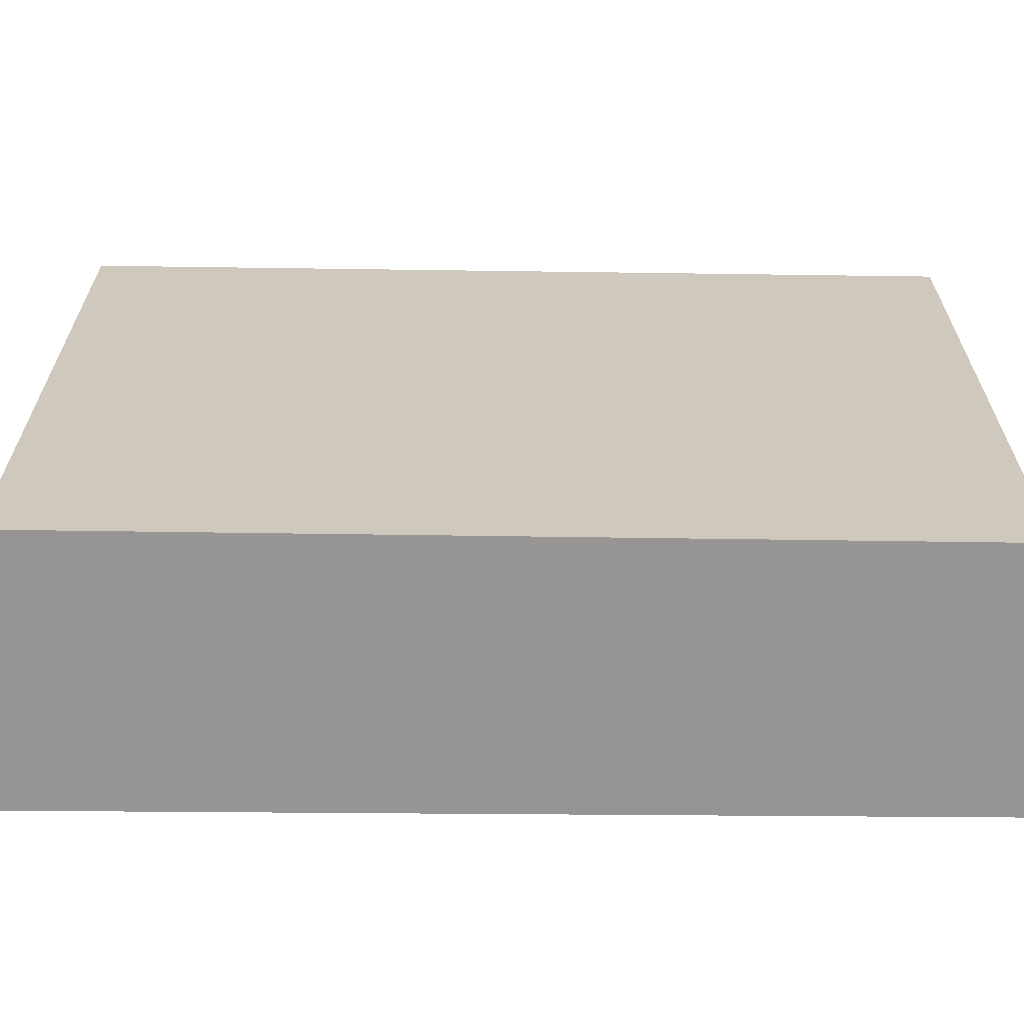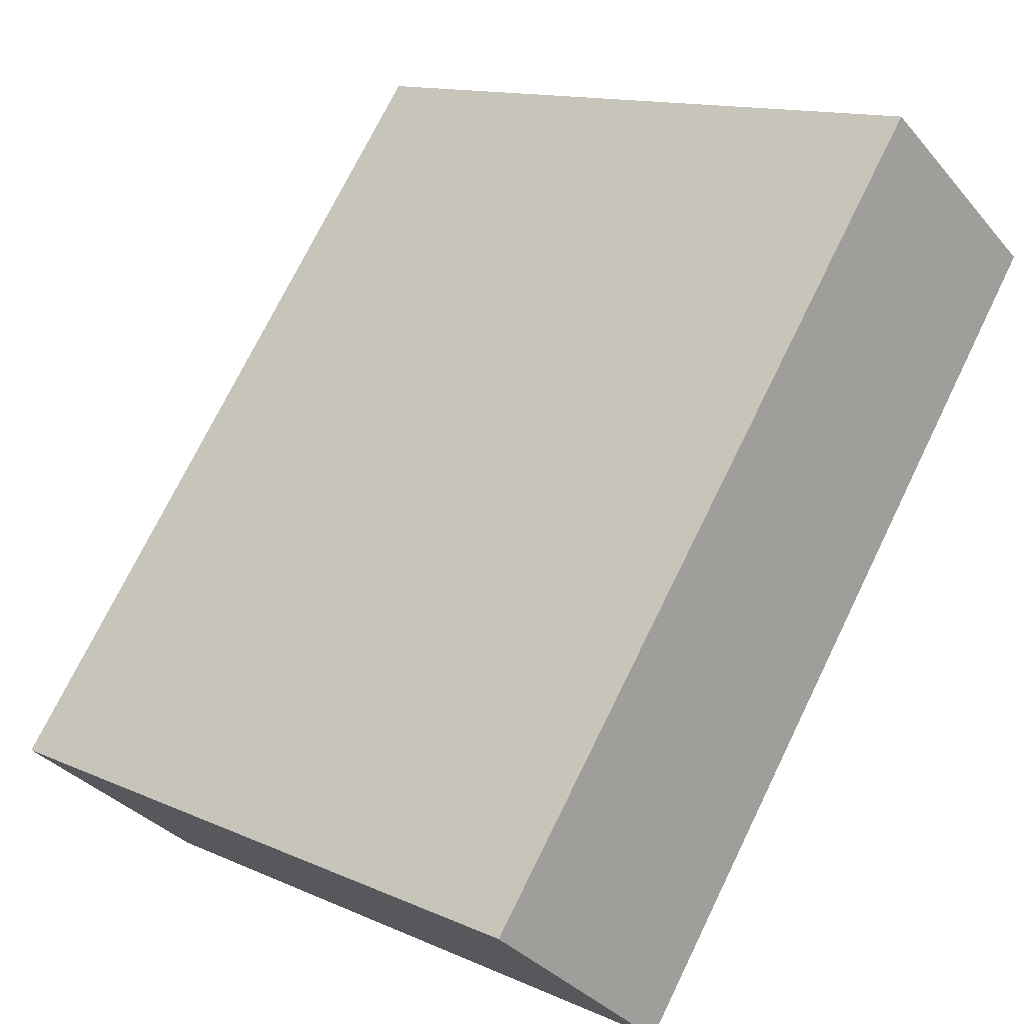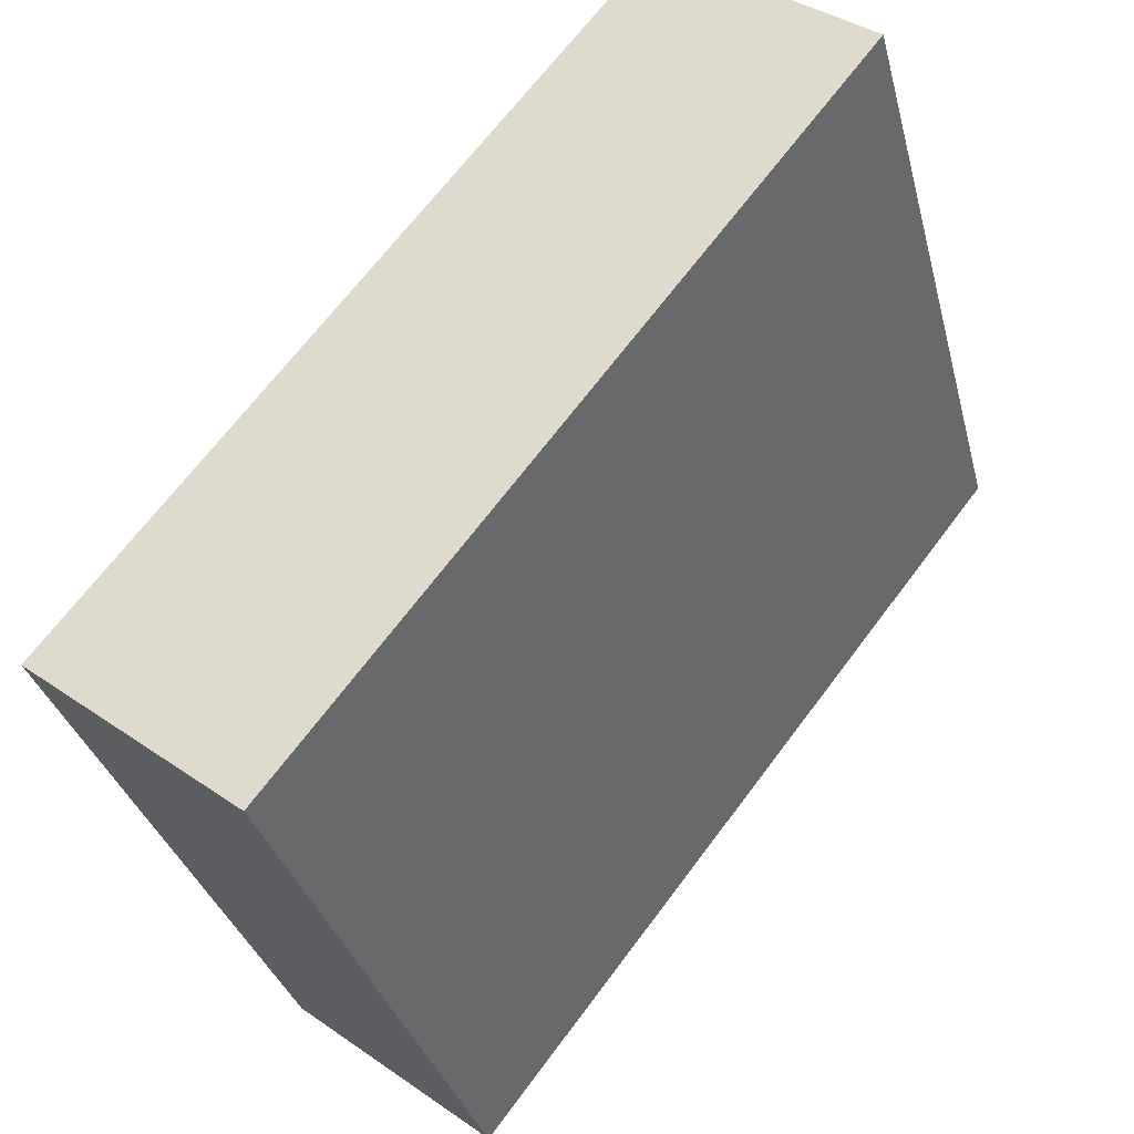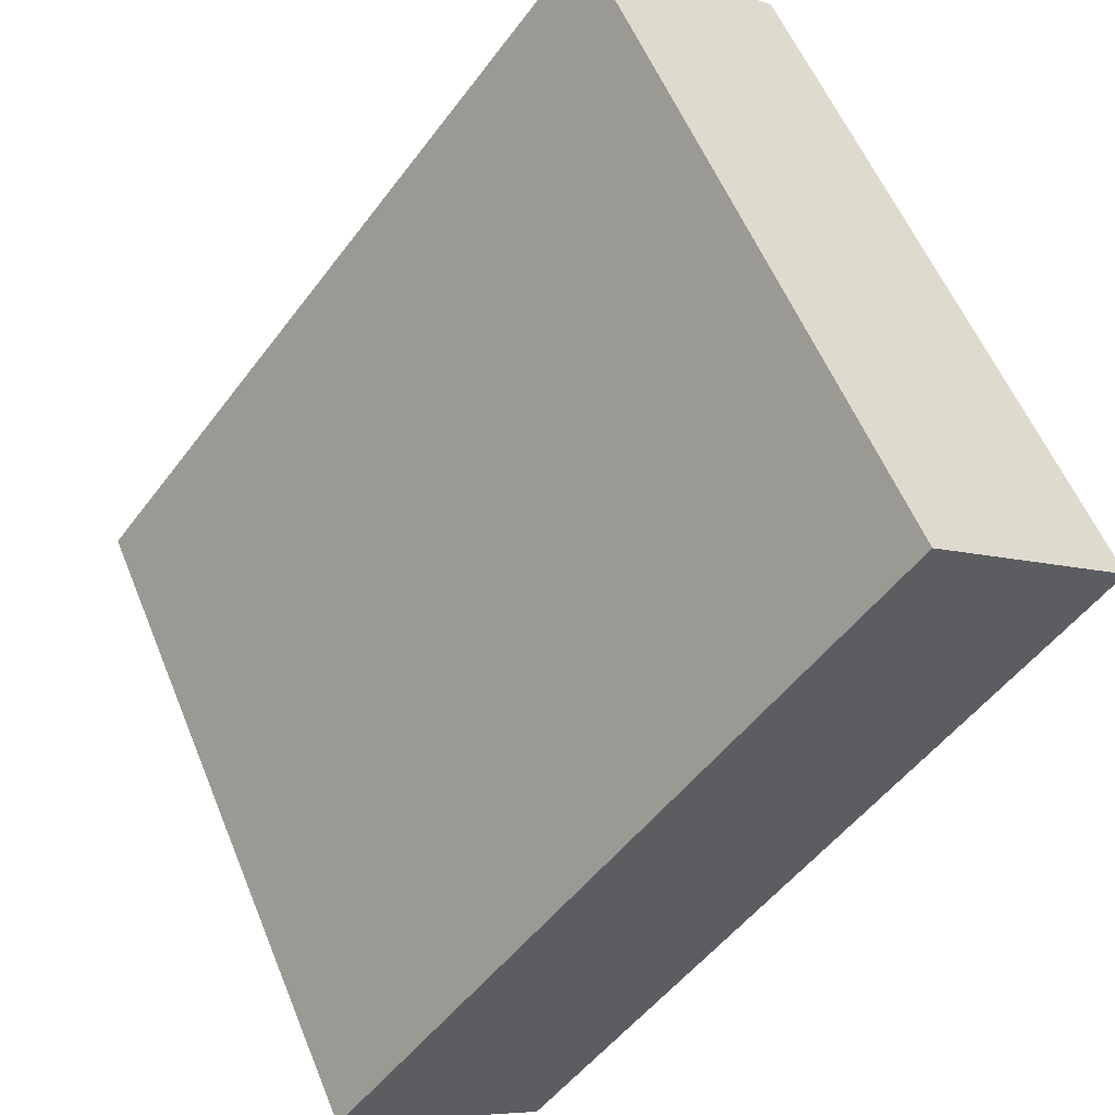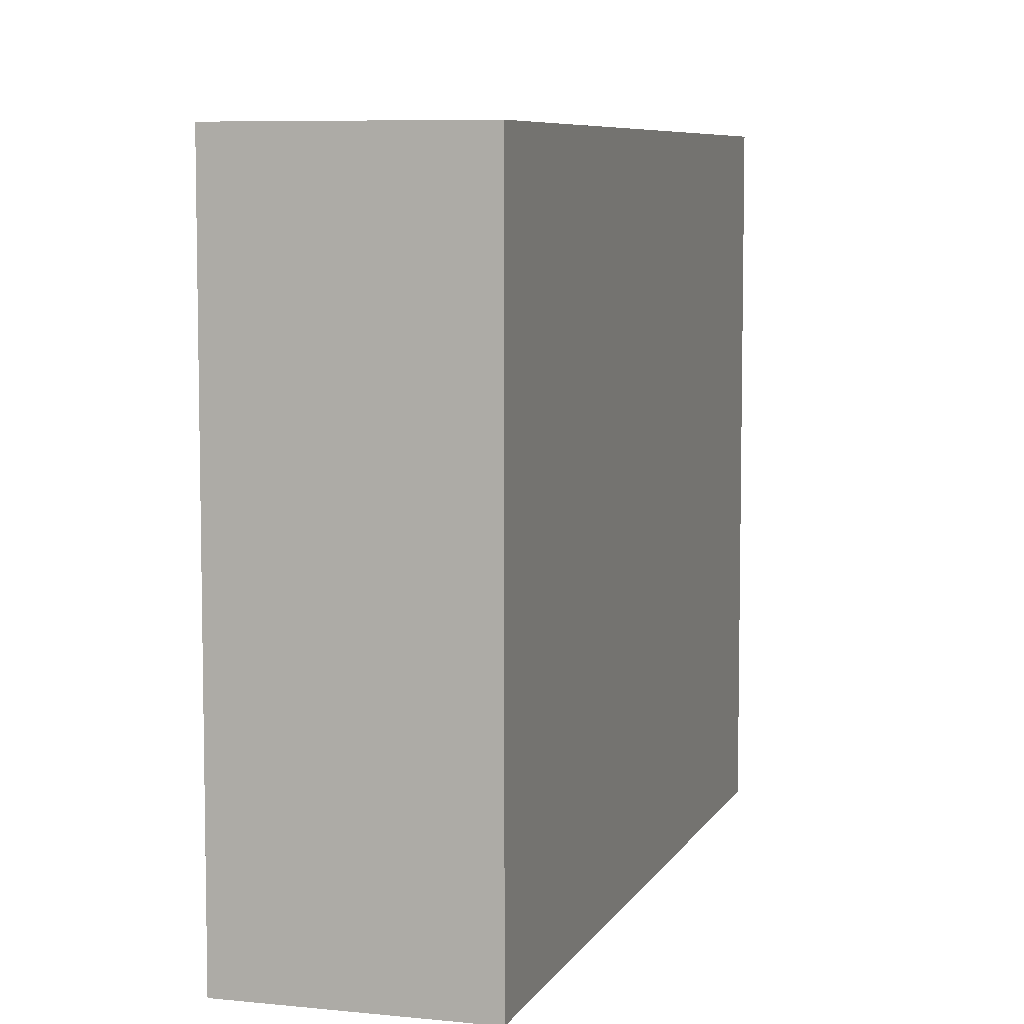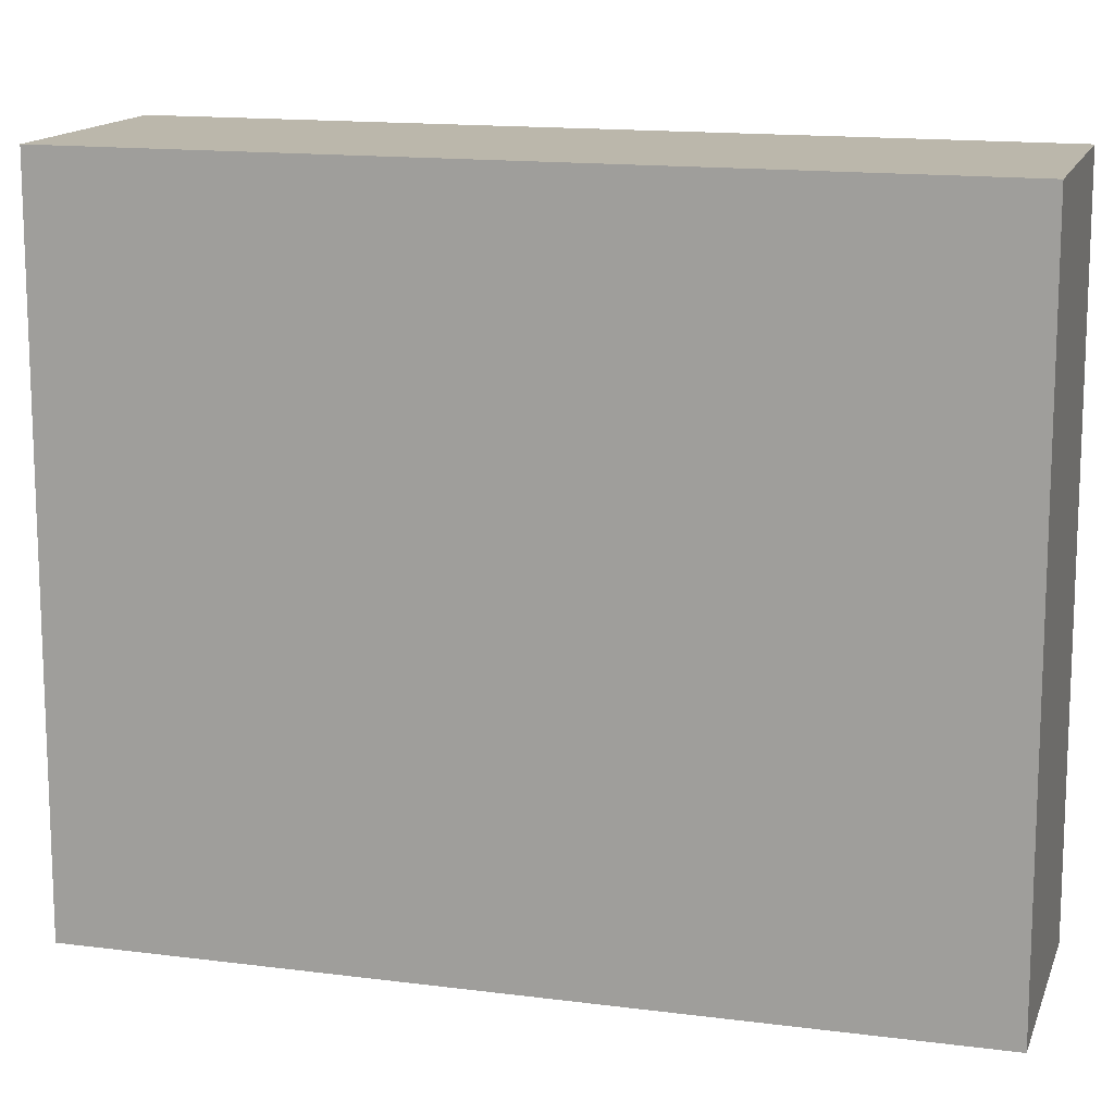
<metadata>
{"format":"obj","ext":"obj","renderer":"f3d","projection":"perspective","resolution":1024,"background":"white","views":[{"elev":-67.6,"azim":-128.8,"up":"+Y"},{"elev":13.1,"azim":135.4,"up":"+Z"},{"elev":-32.6,"azim":-166.2,"up":"+Z"},{"elev":56.5,"azim":158.0,"up":"+Z"},{"elev":7.0,"azim":159.0,"up":"+Y"},{"elev":14.2,"azim":-111.8,"up":"+Y"}]}
</metadata>
<code>
v  10.98 14.23 -13.39
v  10.98 14.23 -5.823
v  14.68 14.23 -10.49
v  10.66 14.23 -13.64
v  0 14.23 8.715e-16
v  3.983 14.23 3.023
v  14.68 6.423e-16 -10.49
v  10.66 8.353e-16 -13.64
v  10.98 8.199e-16 -13.39
v  0 0 0
v  3.983 -1.851e-16 3.023
v  10.98 3.566e-16 -5.823
g defaultobject
f 1 2 3
f 2 1 4
f 2 4 5
f 2 5 6
f 7 1 3
f 1 7 4
f 4 7 8
f 8 7 9
f 8 5 4
f 5 8 10
f 10 6 5
f 6 10 11
f 2 7 3
f 7 2 6
f 7 6 12
f 12 6 11
f 12 9 7
f 9 12 8
f 8 12 10
f 10 12 11

</code>
